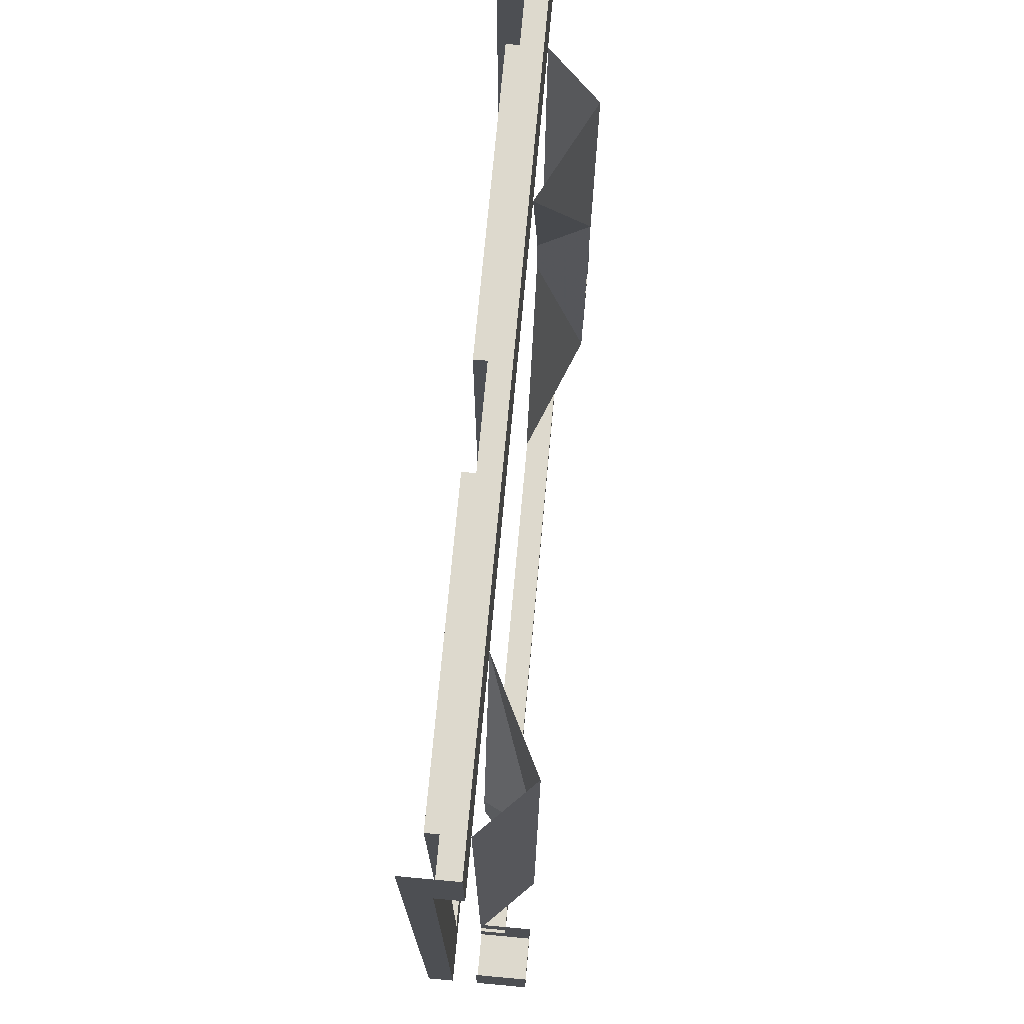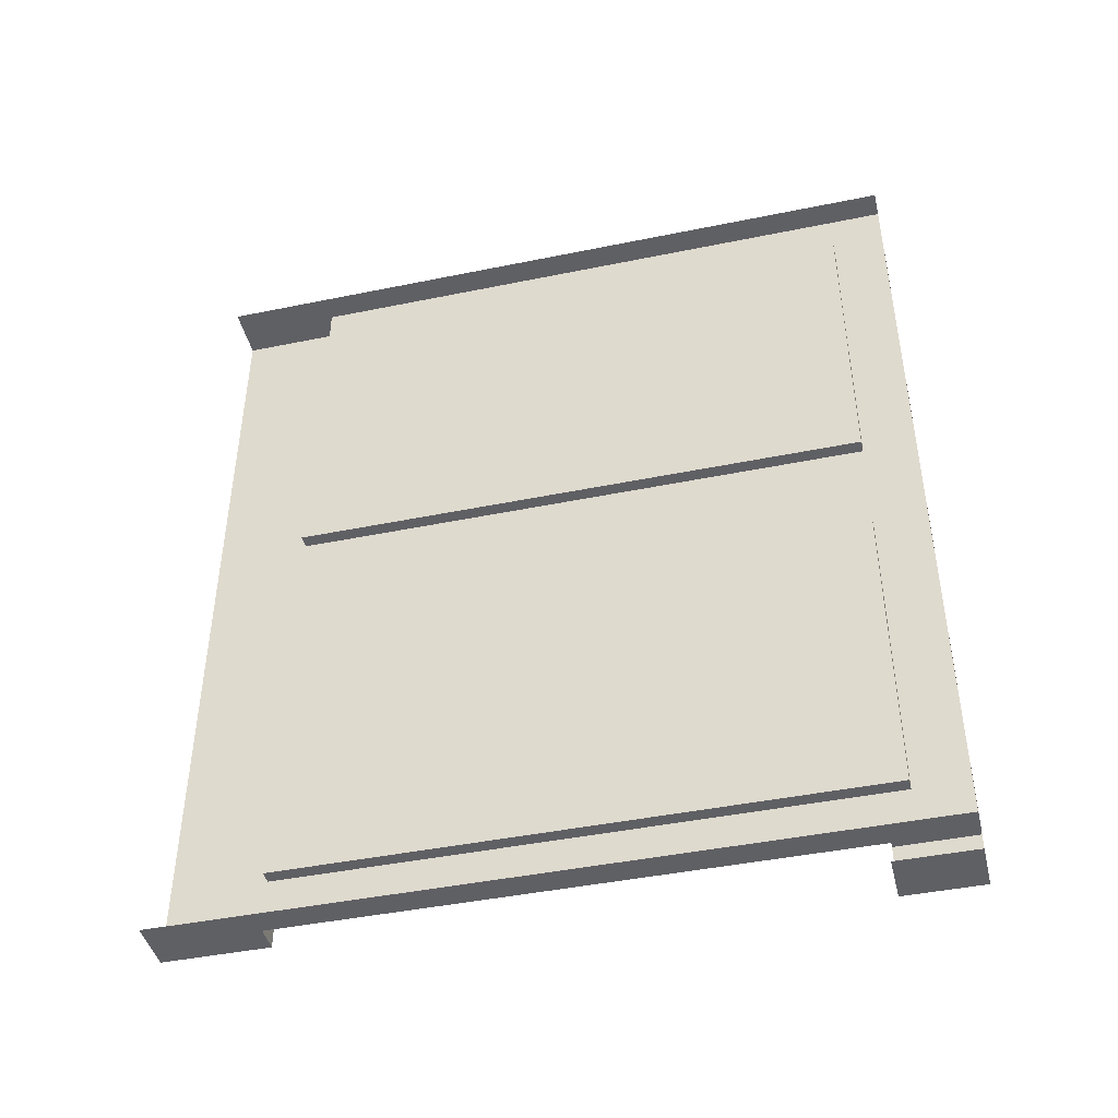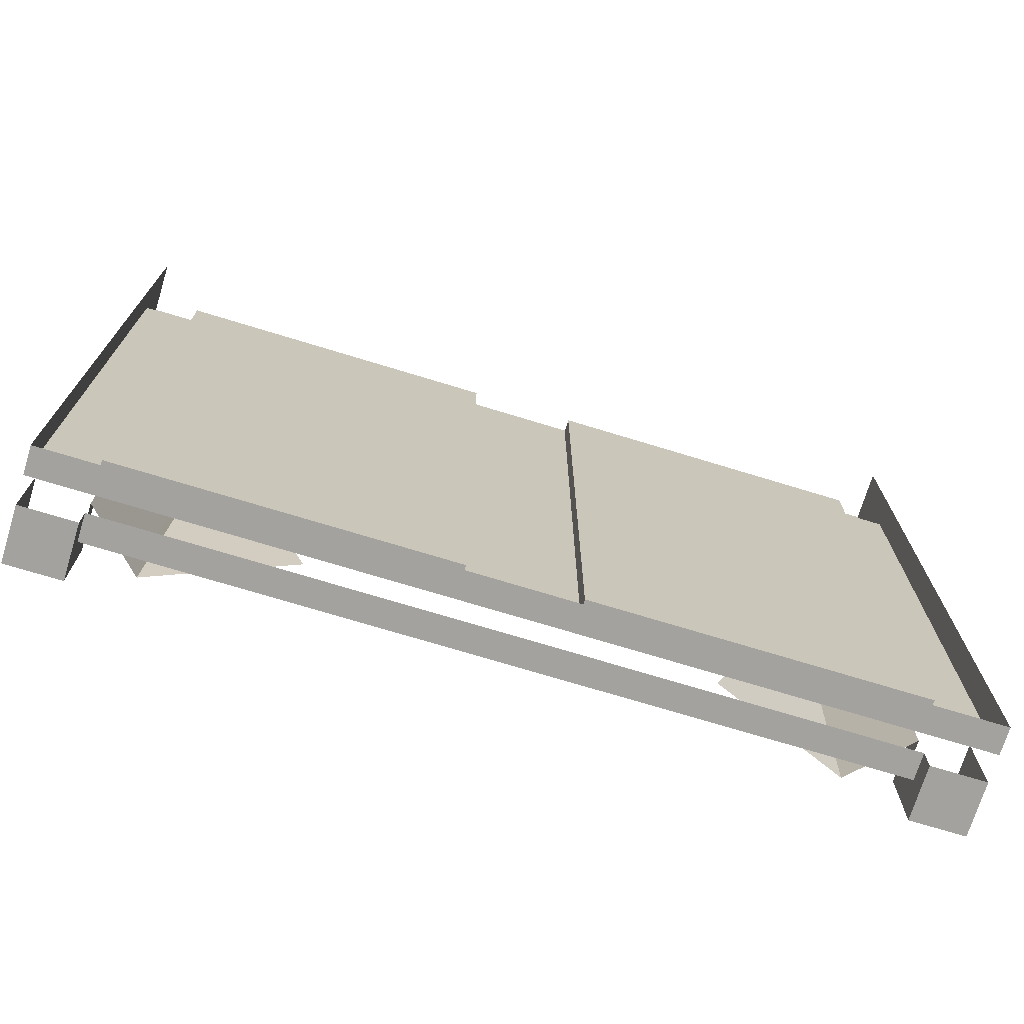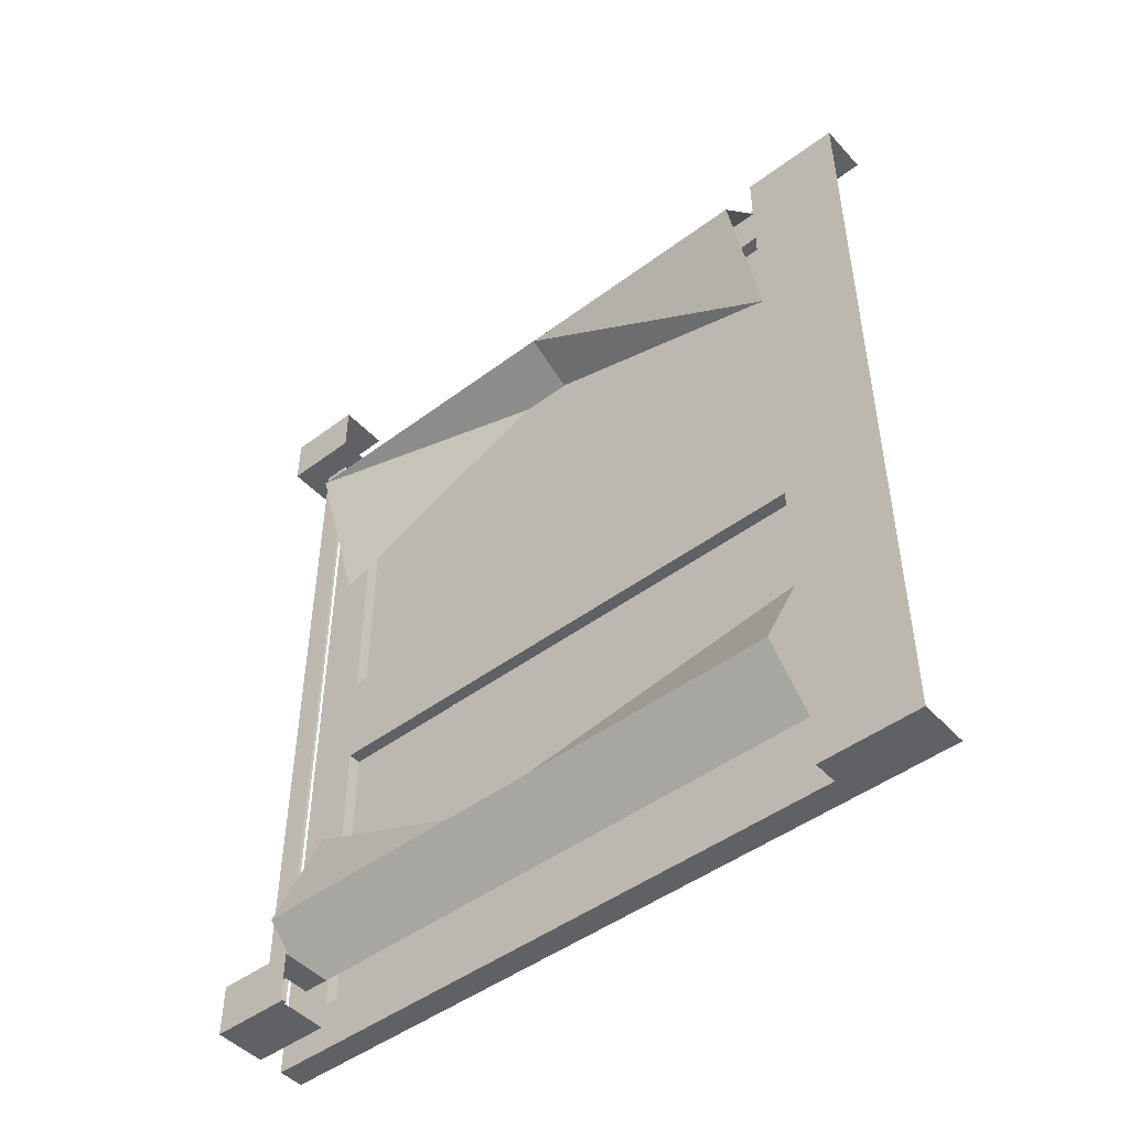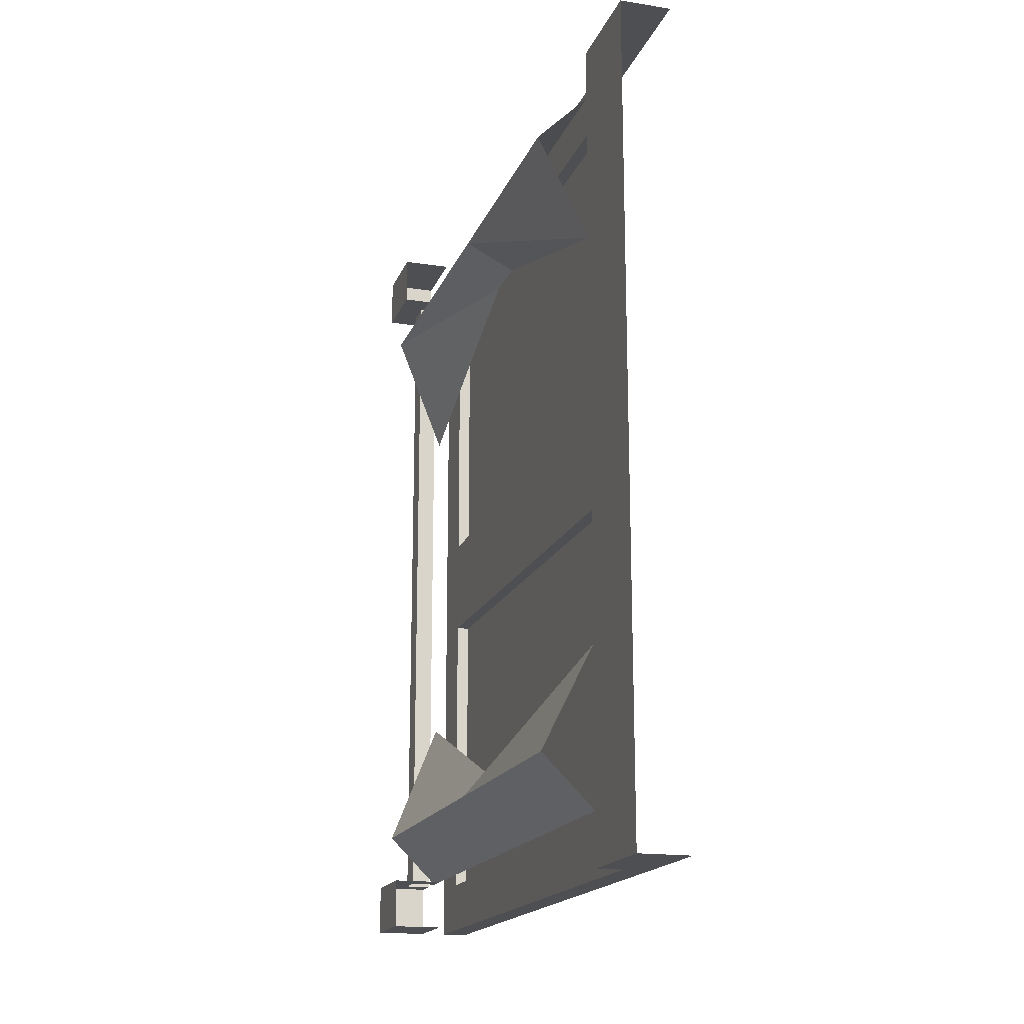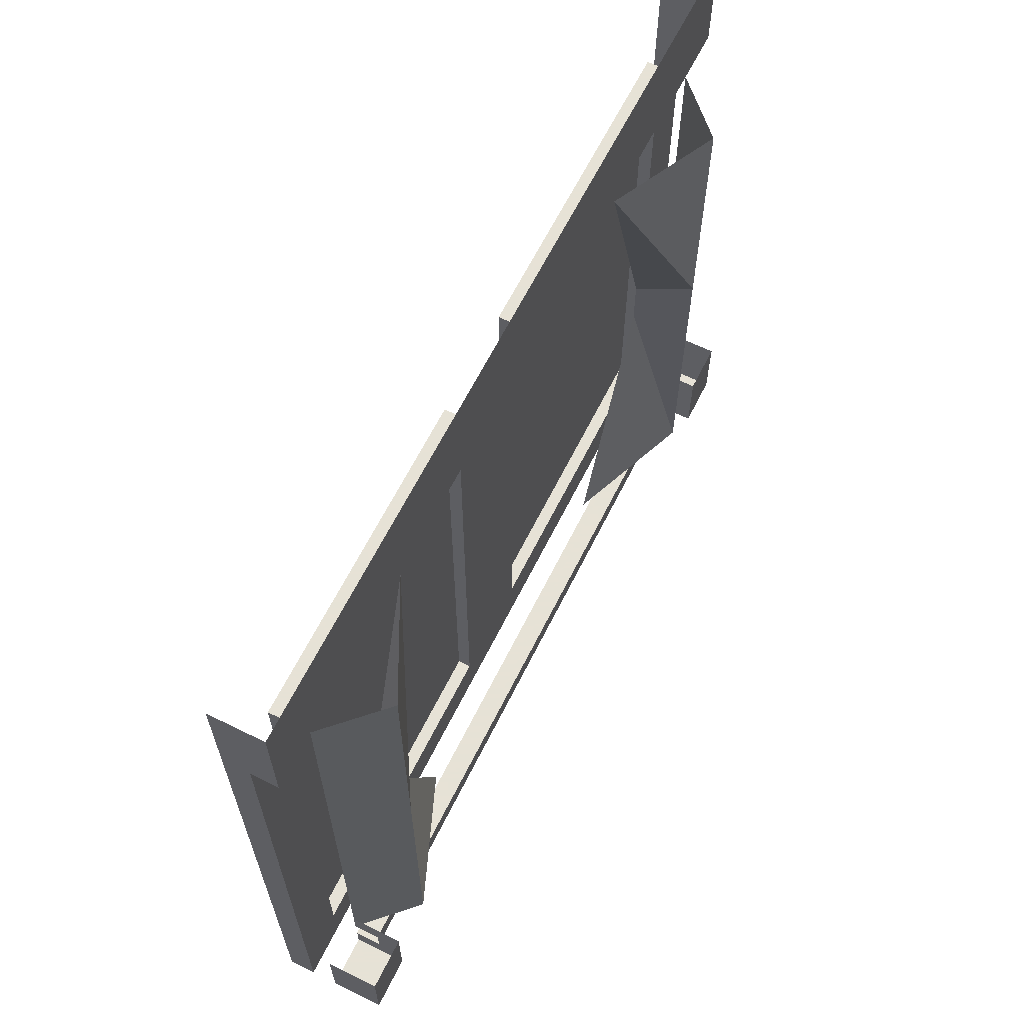
<metadata>
{"format":"obj","ext":"obj","renderer":"f3d","projection":"perspective","resolution":1024,"background":"white","views":[{"elev":72.0,"azim":5.2,"up":"+Y"},{"elev":-43.9,"azim":-76.5,"up":"+Z"},{"elev":-72.4,"azim":-107.0,"up":"+Y"},{"elev":-47.4,"azim":130.1,"up":"+Z"},{"elev":-17.6,"azim":163.0,"up":"+Z"},{"elev":63.8,"azim":26.5,"up":"+Y"}]}
</metadata>
<code>
o walldecor/1829/straight
v -56 -220 -56
v -52 -220 -56
v -52 -220 56
v -56 -220 56
v -56 -224 56
v -48 -224 56
v -48 -224 64
v -56 -224 64
v -56 -212 64
v -48 -212 64
v -48 -212 56
v -52 -216 56
v -56 -216 56
v -56 -212 56
v -52 -216 -56
v -56 -224 -56
v -48 -224 -56
v -48 -212 -56
v -56 -212 -56
v -56 -216 -56
v -48 -224 -64
v -48 -212 -64
v -56 -224 -64
v -56 -212 -64
v -56 -176 -56
v -48 -176 -48
v -48 -216 -48
v -56 -176 -44
v -56 -216 -28
v -56 -168 -56
v -48 -168 -48
v -56 -168 -44
v -56 -128 -56
v -48 -128 -48
v -56 -128 -32
v -48 -176 48
v -56 -176 56
v -48 -216 48
v -56 -176 44
v -56 -168 44
v -48 -168 48
v -56 -168 56
v -48 -128 48
v -56 -128 56
v -56 -216 28
v -56 -128 32
v -62 -180 8
v -62 -128 38
v -62 -128 42
v -62 -186 8
v -62 -148 8
v -62 -128 20
v -62 -128 24
v -62 -154 8
v -62 -216 24
v -62 -164 56
v -62 -170 56
v -62 -216 28
v -62 -210 8
v -62 -128 56
v -62 -134 56
v -62 -216 8
v -62 -216 44
v -62 -196 56
v -62 -202 56
v -62 -216 48
v -62 -186 56
v -62 -128 22
v -62 -128 26
v -62 -180 56
v -62 -154 56
v -62 -128 40
v -62 -128 44
v -62 -148 56
v -62 -216 36
v -62 -170 8
v -62 -164 8
v -62 -216 40
v -62 -216 56
v -62 -134 8
v -62 -128 8
v -62 -210 56
v -62 -216 16
v -62 -202 8
v -62 -196 8
v -62 -216 20
v -60 -128 56
v -60 -128 64
v -60 -224 64
v -60 -216 56
v -62 -128 34
v -60 -128 32
v -56 -128 64
v -56 -112 64
v -64 -128 64
v -64 -224 64
v -64 -224 0
v -60 -224 0
v -60 -216 8
v -62 -216 30
v -62 -216 34
v -62 -174 56
v -60 -128 0
v -60 -128 8
v -62 -174 8
v -64 -112 64
v -56 -128 0
v -56 -112 0
v -62 -128 30
v -60 -128 -64
v -64 -128 -64
v -64 -112 -64
v -56 -112 -64
v -56 -128 -64
v -60 -128 -56
v -60 -216 -56
v -60 -224 -64
v -64 -224 -64
v -60 -128 -8
v -60 -216 -8
v -62 -170 -8
v -62 -128 -8
v -62 -128 -30
v -60 -128 -32
v -62 -128 -34
v -62 -128 -56
v -62 -170 -56
v -62 -174 -56
v -62 -216 -56
v -62 -216 -34
v -62 -174 -8
v -62 -216 -8
v -62 -216 -30
v -62 -180 -56
v -62 -128 -26
v -62 -128 -22
v -62 -186 -56
v -62 -148 -56
v -62 -128 -44
v -62 -128 -40
v -62 -154 -56
v -62 -216 -40
v -62 -164 -8
v -62 -216 -36
v -62 -210 -56
v -62 -134 -8
v -62 -216 -20
v -62 -196 -8
v -62 -202 -8
v -62 -216 -16
v -62 -186 -8
v -62 -128 -42
v -62 -128 -38
v -62 -180 -8
v -62 -154 -8
v -62 -128 -24
v -62 -128 -20
v -62 -148 -8
v -62 -216 -28
v -62 -164 -56
v -62 -216 -24
v -62 -134 -56
v -62 -210 -8
v -62 -216 -48
v -62 -202 -56
v -62 -196 -56
v -62 -216 -44
f 1 2 3
f 1 3 4
f 4 3 5
f 5 3 6
f 5 6 7
f 5 7 8
f 8 7 9
f 9 7 10
f 10 7 6
f 10 6 11
f 11 6 12
f 11 12 13
f 11 13 14
f 2 15 12
f 2 12 3
f 3 12 6
f 1 16 17
f 1 17 2
f 2 17 18
f 2 18 15
f 15 18 19
f 15 19 20
f 21 22 18
f 21 18 17
f 21 17 23
f 21 23 22
f 22 23 24
f 23 17 16
f 20 25 26
f 20 26 27
f 27 26 28
f 27 28 29
f 25 30 31
f 25 31 26
f 26 31 32
f 26 32 28
f 30 33 34
f 30 34 31
f 31 34 35
f 31 35 32
f 36 37 13
f 36 13 38
f 36 38 39
f 36 39 40
f 36 40 41
f 36 41 37
f 37 41 42
f 42 41 43
f 42 43 44
f 45 39 38
f 46 43 41
f 46 41 40
f 47 48 49
f 47 49 50
f 51 52 53
f 51 53 54
f 55 56 57
f 55 57 58
f 59 60 61
f 59 61 62
f 63 64 65
f 63 65 66
f 67 68 69
f 67 69 70
f 71 72 73
f 71 73 74
f 75 76 77
f 75 77 78
f 79 80 81
f 79 81 82
f 83 84 85
f 83 85 86
f 87 88 89
f 87 89 90
f 87 90 57
f 87 57 60
f 87 60 91
f 87 91 92
f 87 92 93
f 87 93 88
f 88 93 94
f 88 94 95
f 88 95 89
f 89 95 96
f 89 96 97
f 89 97 98
f 89 98 99
f 89 99 90
f 90 99 100
f 90 100 101
f 90 101 79
f 90 79 102
f 90 102 57
f 99 98 103
f 99 103 104
f 99 104 81
f 99 81 76
f 99 76 105
f 99 105 62
f 99 62 100
f 94 106 95
f 93 107 108
f 93 108 94
f 103 107 104
f 104 107 92
f 104 92 109
f 104 109 81
f 91 109 92
f 92 107 93
f 110 111 112
f 110 112 113
f 110 113 114
f 110 114 115
f 110 115 116
f 110 116 117
f 110 117 118
f 110 118 111
f 107 114 113
f 107 113 108
f 119 107 103
f 119 103 98
f 119 98 120
f 119 120 121
f 119 121 122
f 119 122 123
f 119 123 124
f 119 124 107
f 107 124 114
f 114 124 115
f 115 124 125
f 115 125 126
f 115 126 116
f 116 126 127
f 116 127 128
f 116 128 129
f 116 129 130
f 116 130 120
f 116 120 98
f 116 98 117
f 117 98 118
f 118 98 97
f 123 125 124
f 131 120 132
f 132 120 133
f 133 120 130
f 121 120 131
f 122 132 129
f 122 129 126
f 60 79 62
f 60 62 81
f 134 135 136
f 134 136 137
f 138 139 140
f 138 140 141
f 142 143 121
f 142 121 144
f 145 122 146
f 145 146 129
f 147 148 149
f 147 149 150
f 151 152 153
f 151 153 154
f 155 156 157
f 155 157 158
f 159 127 160
f 159 160 161
f 132 162 126
f 132 126 163
f 164 165 166
f 164 166 167

</code>
